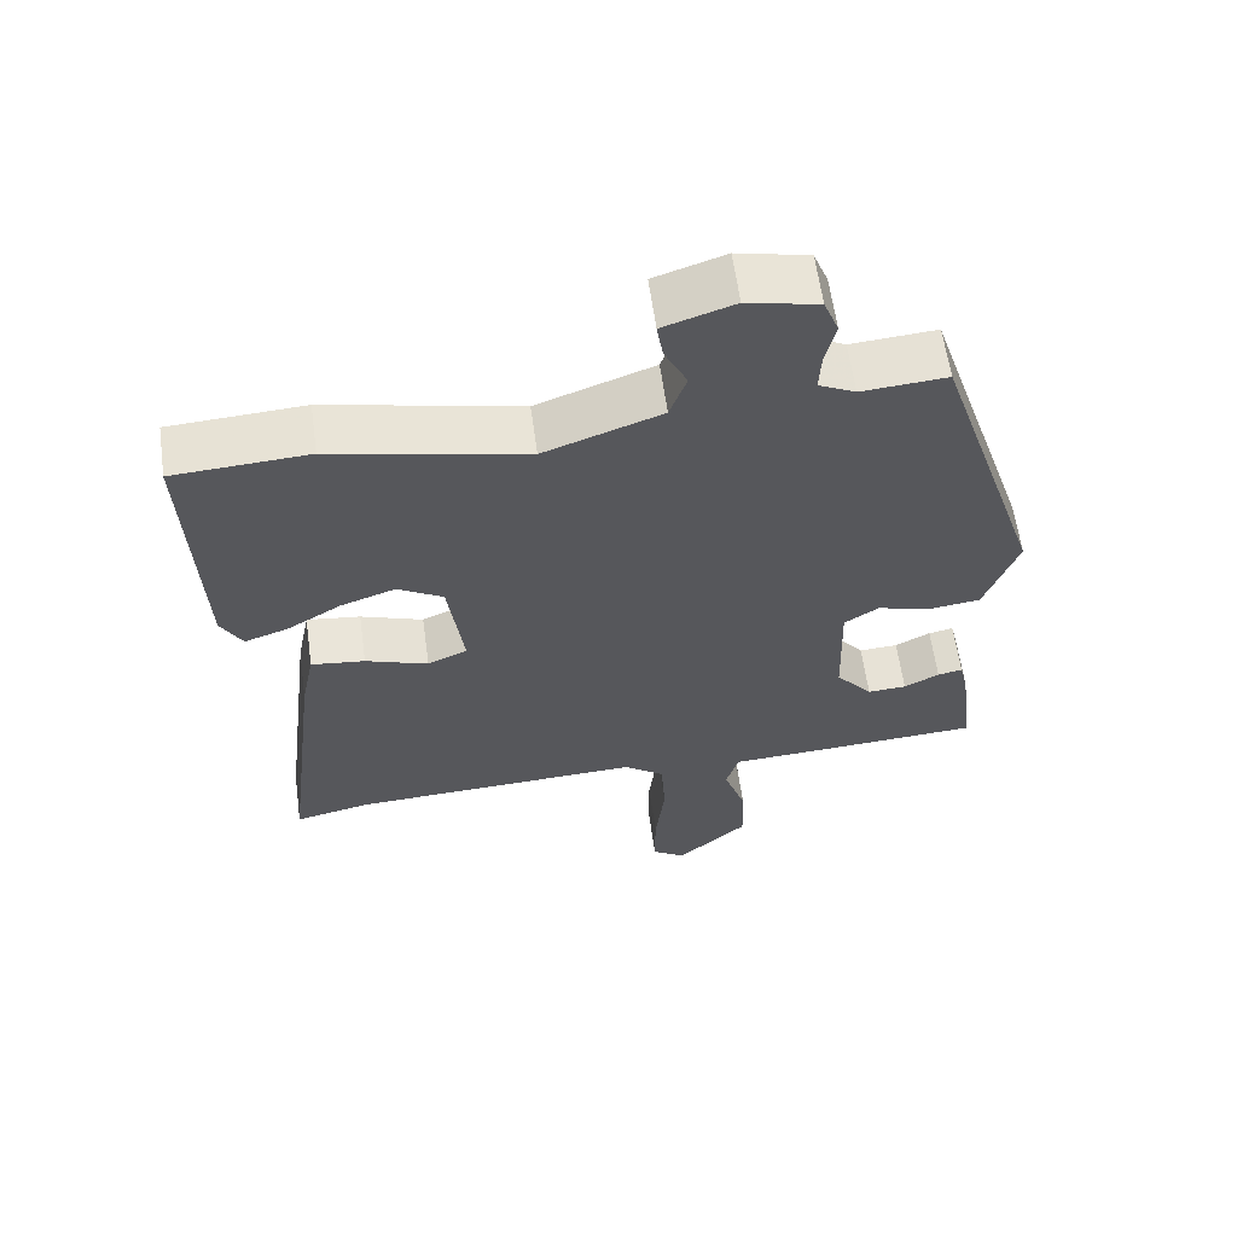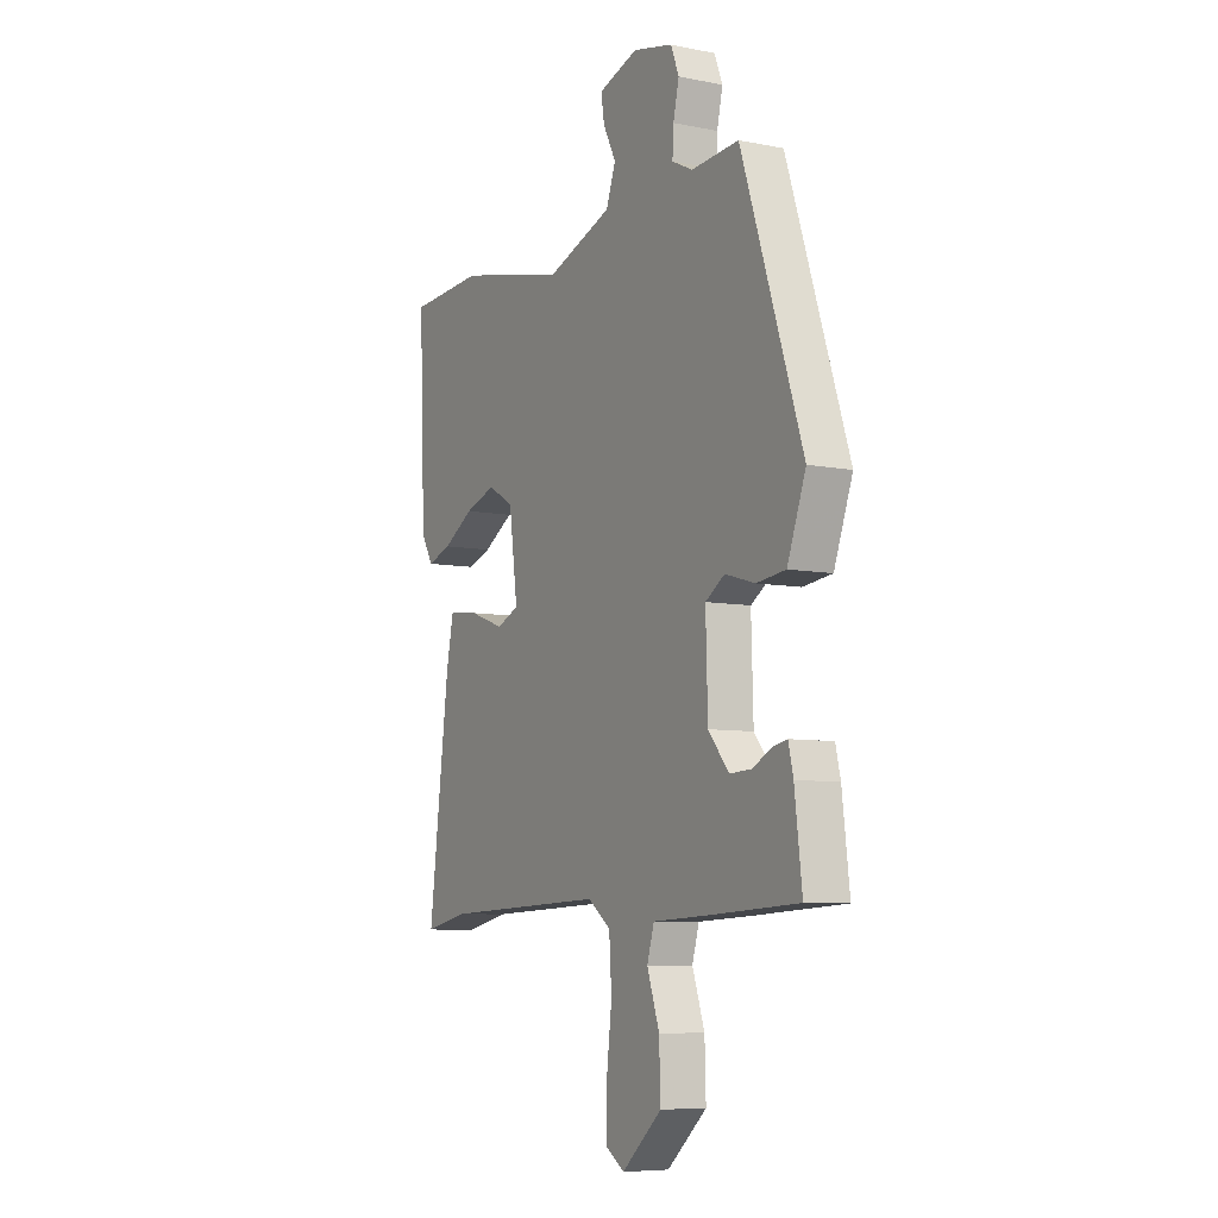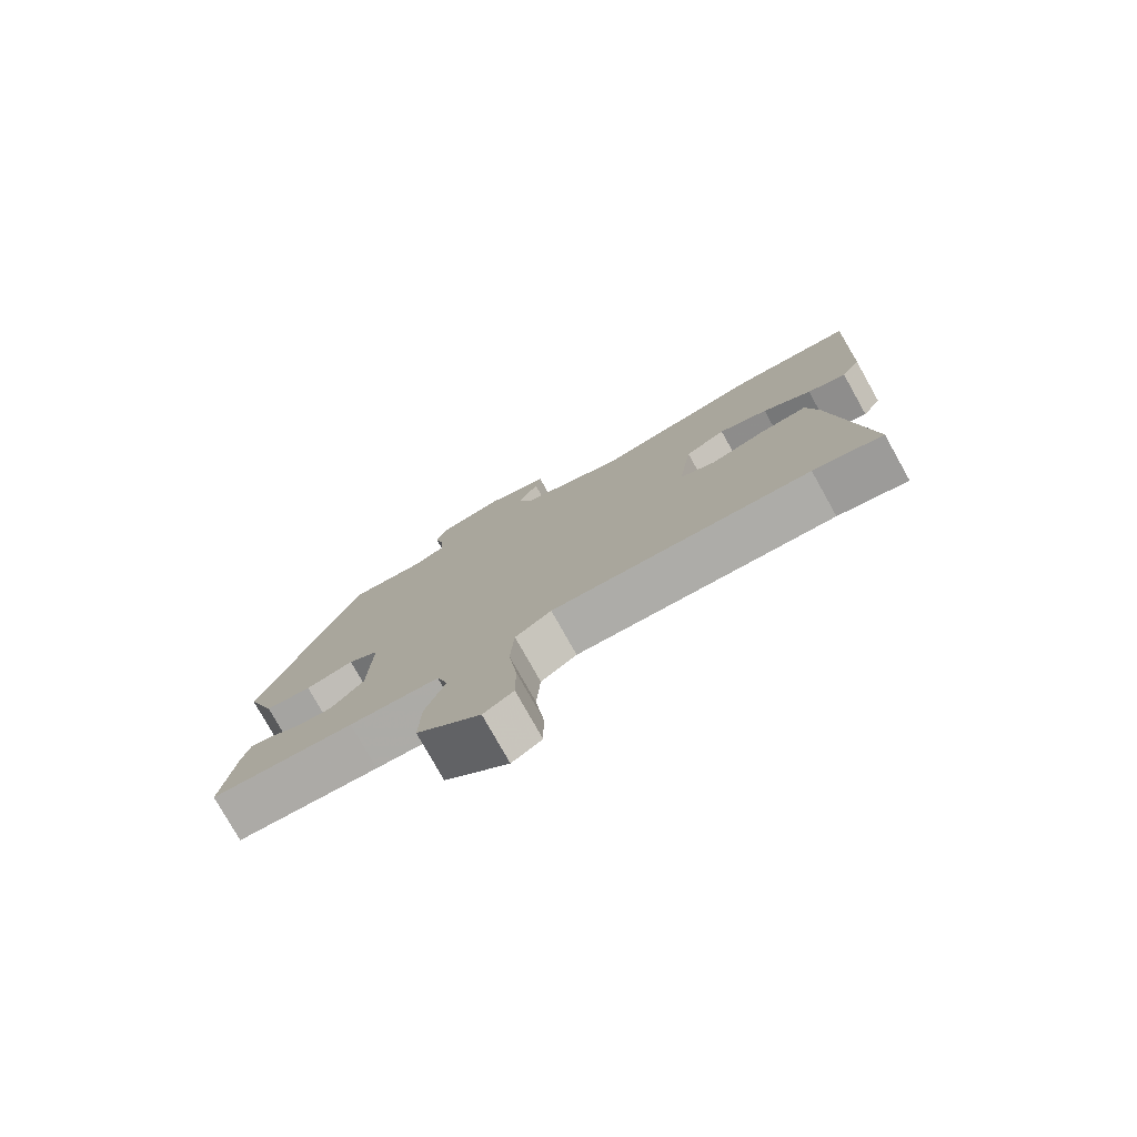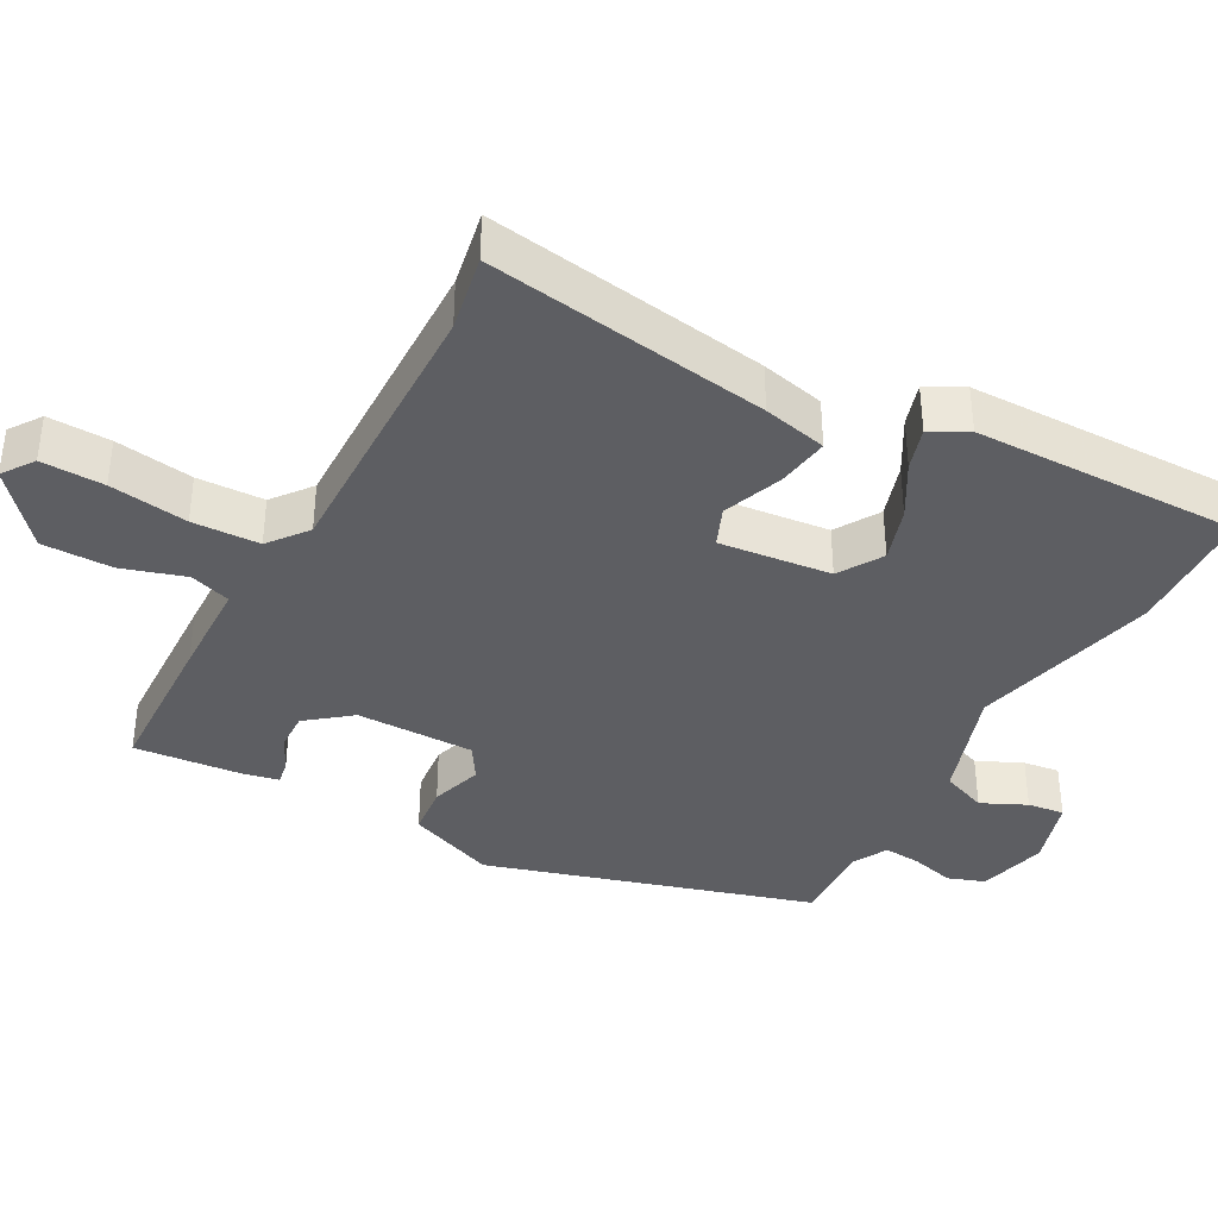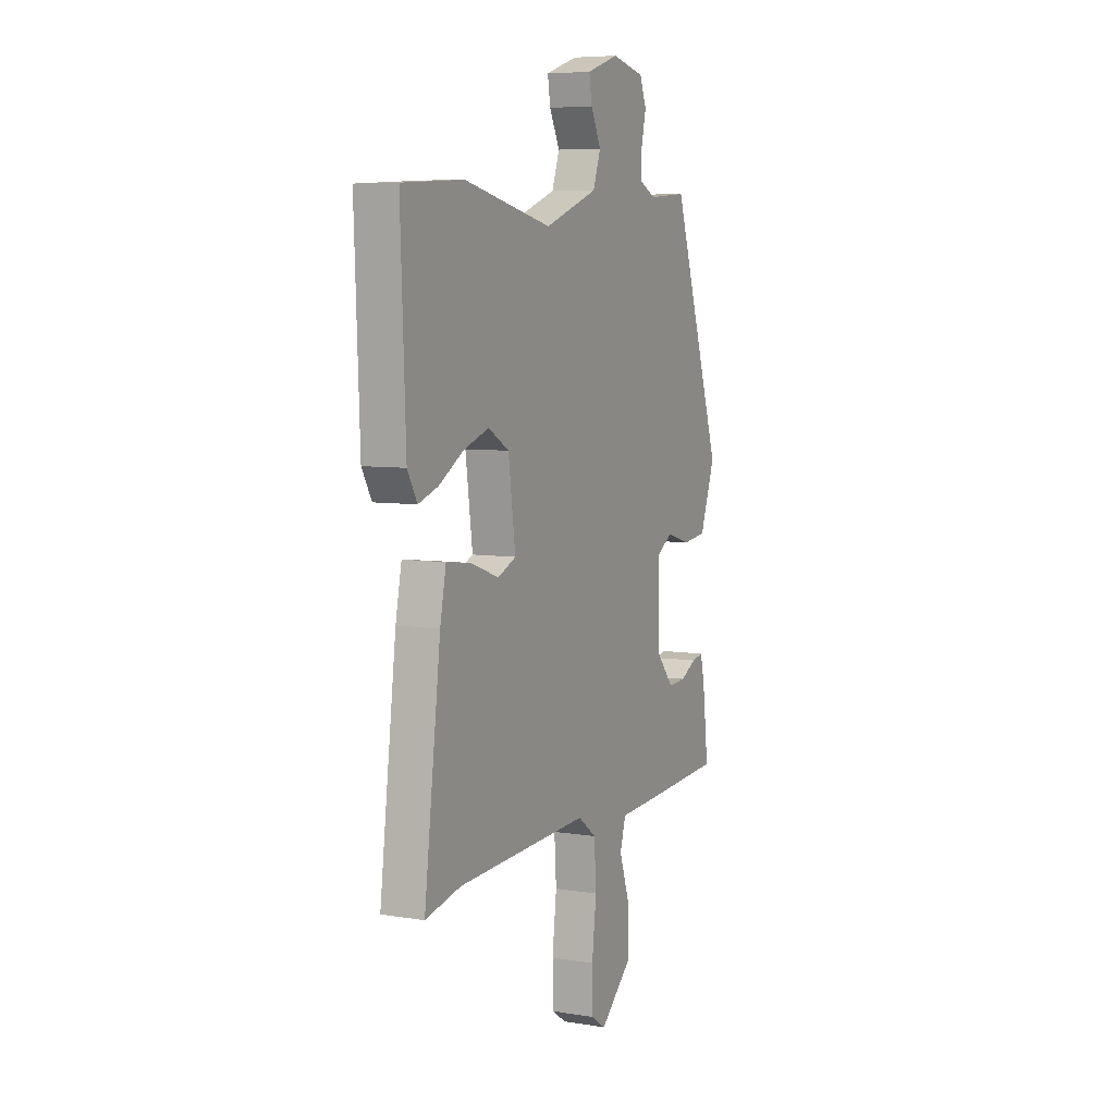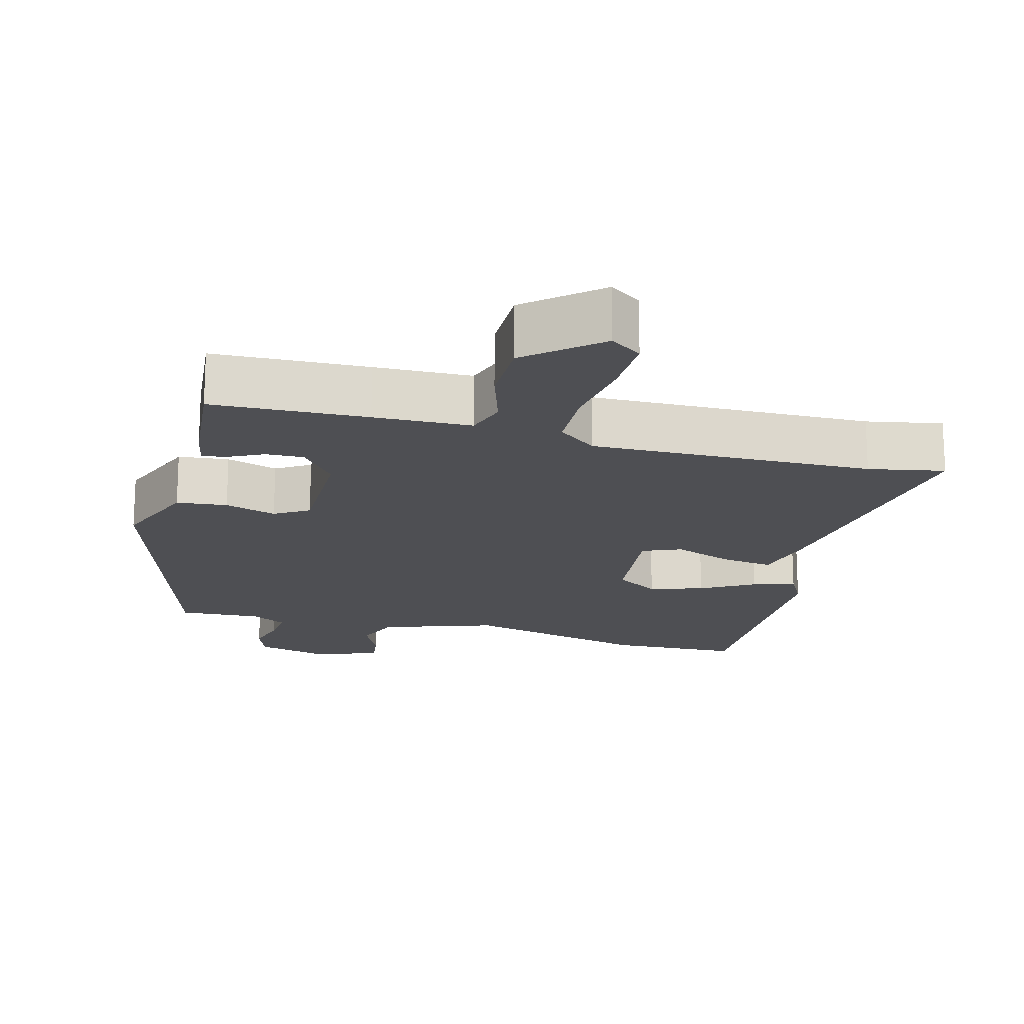
<metadata>
{"format":"obj","ext":"obj","renderer":"f3d","projection":"perspective","resolution":1024,"background":"white","views":[{"elev":61.2,"azim":-7.9,"up":"+Z"},{"elev":-7.3,"azim":60.3,"up":"+Z"},{"elev":-78.2,"azim":-150.7,"up":"+Z"},{"elev":-38.3,"azim":-120.1,"up":"+Y"},{"elev":6.6,"azim":-64.4,"up":"+Z"},{"elev":-18.1,"azim":163.7,"up":"+Y"}]}
</metadata>
<code>
v -0.556 0.07 0.497
v -0.373 0.07 0.508
v -0.11 0.07 0.45
v 0.049 0.07 0.508
v 0.072 0.07 0.572
v 0.041 0.07 0.634
v 0.033 0.07 0.685
v 0.129 0.07 0.717
v 0.226 0.07 0.695
v 0.246 0.07 0.644
v 0.232 0.07 0.583
v 0.229 0.07 0.53
v 0.279 0.07 0.505
v 0.395 0.07 0.514
v 0.544 0.07 0.062
v 0.499 0.07 -0.062
v 0.428 0.07 -0.071
v 0.355 0.07 -0.05
v 0.308 0.07 -0.081
v 0.313 0.07 -0.247
v 0.363 0.07 -0.307
v 0.416 0.07 -0.304
v 0.464 0.07 -0.279
v 0.498 0.07 -0.272
v 0.51 0.07 -0.323
v 0.528 0.07 -0.472
v 0.311 0.07 -0.485
v 0.175 0.07 -0.492
v 0.158 0.07 -0.55
v 0.188 0.07 -0.638
v 0.191 0.07 -0.736
v 0.094 0.07 -0.823
v 0.049 0.07 -0.793
v 0.049 0.07 -0.705
v 0.062 0.07 -0.595
v 0.056 0.07 -0.501
v 0.001 0.07 -0.46
v -0.394 0.07 -0.477
v -0.5 0.07 -0.5
v -0.451 0.07 -0.103
v -0.433 0.07 -0.013
v -0.36 0.07 -0.022
v -0.275 0.07 -0.052
v -0.221 0.07 -0.028
v -0.242 0.07 0.128
v -0.304 0.07 0.164
v -0.379 0.07 0.138
v -0.453 0.07 0.093
v -0.512 0.07 0.073
v -0.541 0.07 0.124
v -0.556 0 0.497
v -0.373 0 0.508
v -0.11 0 0.45
v 0.049 0 0.508
v 0.072 0 0.572
v 0.041 0 0.634
v 0.033 0 0.685
v 0.129 0 0.717
v 0.226 0 0.695
v 0.246 0 0.644
v 0.232 0 0.583
v 0.229 0 0.53
v 0.279 0 0.505
v 0.395 0 0.514
v 0.544 0 0.062
v 0.499 0 -0.062
v 0.428 0 -0.071
v 0.355 0 -0.05
v 0.308 0 -0.081
v 0.313 0 -0.247
v 0.363 0 -0.307
v 0.416 0 -0.304
v 0.464 0 -0.279
v 0.498 0 -0.272
v 0.51 0 -0.323
v 0.528 0 -0.472
v 0.311 0 -0.485
v 0.175 0 -0.492
v 0.158 0 -0.55
v 0.188 0 -0.638
v 0.191 0 -0.736
v 0.094 0 -0.823
v 0.049 0 -0.793
v 0.049 0 -0.705
v 0.062 0 -0.595
v 0.056 0 -0.501
v 0.001 0 -0.46
v -0.394 0 -0.477
v -0.5 0 -0.5
v -0.451 0 -0.103
v -0.433 0 -0.013
v -0.36 0 -0.022
v -0.275 0 -0.052
v -0.221 0 -0.028
v -0.242 0 0.128
v -0.304 0 0.164
v -0.379 0 0.138
v -0.453 0 0.093
v -0.512 0 0.073
v -0.541 0 0.124
f 1 2 3
f 50 1 3
f 49 50 3
f 48 49 3
f 47 48 3
f 46 47 3 4
f 45 46 4
f 44 45 4
f 41 42 43
f 40 41 43
f 39 40 43
f 38 39 43
f 37 38 43 44
f 36 37 44 4
f 33 34 35
f 32 33 35
f 31 32 35
f 30 31 35
f 29 30 35
f 36 4 5
f 35 36 5
f 29 35 5
f 28 29 5
f 26 27 28
f 25 26 28
f 24 25 28
f 23 24 28
f 22 23 28
f 21 22 28
f 20 21 28
f 19 20 28 5
f 16 17 18
f 15 16 18
f 14 15 18
f 13 14 18
f 18 19 5
f 13 18 5
f 12 13 5
f 9 10 11
f 8 9 11
f 7 8 11
f 6 7 11
f 5 6 11
f 5 11 12
f 53 52 51
f 53 51 100
f 53 100 99
f 53 99 98
f 53 98 97
f 54 53 97 96
f 54 96 95
f 54 95 94
f 93 92 91
f 93 91 90
f 93 90 89
f 93 89 88
f 94 93 88 87
f 54 94 87 86
f 85 84 83
f 85 83 82
f 85 82 81
f 85 81 80
f 85 80 79
f 55 54 86
f 55 86 85
f 55 85 79
f 55 79 78
f 78 77 76
f 78 76 75
f 78 75 74
f 78 74 73
f 78 73 72
f 78 72 71
f 78 71 70
f 55 78 70 69
f 68 67 66
f 68 66 65
f 68 65 64
f 68 64 63
f 55 69 68
f 55 68 63
f 55 63 62
f 61 60 59
f 61 59 58
f 61 58 57
f 61 57 56
f 61 56 55
f 62 61 55
f 1 51 52 2
f 2 52 53 3
f 3 53 54 4
f 4 54 55 5
f 5 55 56 6
f 6 56 57 7
f 7 57 58 8
f 8 58 59 9
f 9 59 60 10
f 10 60 61 11
f 11 61 62 12
f 12 62 63 13
f 13 63 64 14
f 14 64 65 15
f 15 65 66 16
f 16 66 67 17
f 17 67 68 18
f 18 68 69 19
f 19 69 70 20
f 20 70 71 21
f 21 71 72 22
f 22 72 73 23
f 23 73 74 24
f 24 74 75 25
f 25 75 76 26
f 26 76 77 27
f 27 77 78 28
f 28 78 79 29
f 29 79 80 30
f 30 80 81 31
f 31 81 82 32
f 32 82 83 33
f 33 83 84 34
f 34 84 85 35
f 35 85 86 36
f 36 86 87 37
f 37 87 88 38
f 38 88 89 39
f 39 89 90 40
f 40 90 91 41
f 41 91 92 42
f 42 92 93 43
f 43 93 94 44
f 44 94 95 45
f 45 95 96 46
f 46 96 97 47
f 47 97 98 48
f 48 98 99 49
f 49 99 100 50
f 50 100 51 1

</code>
